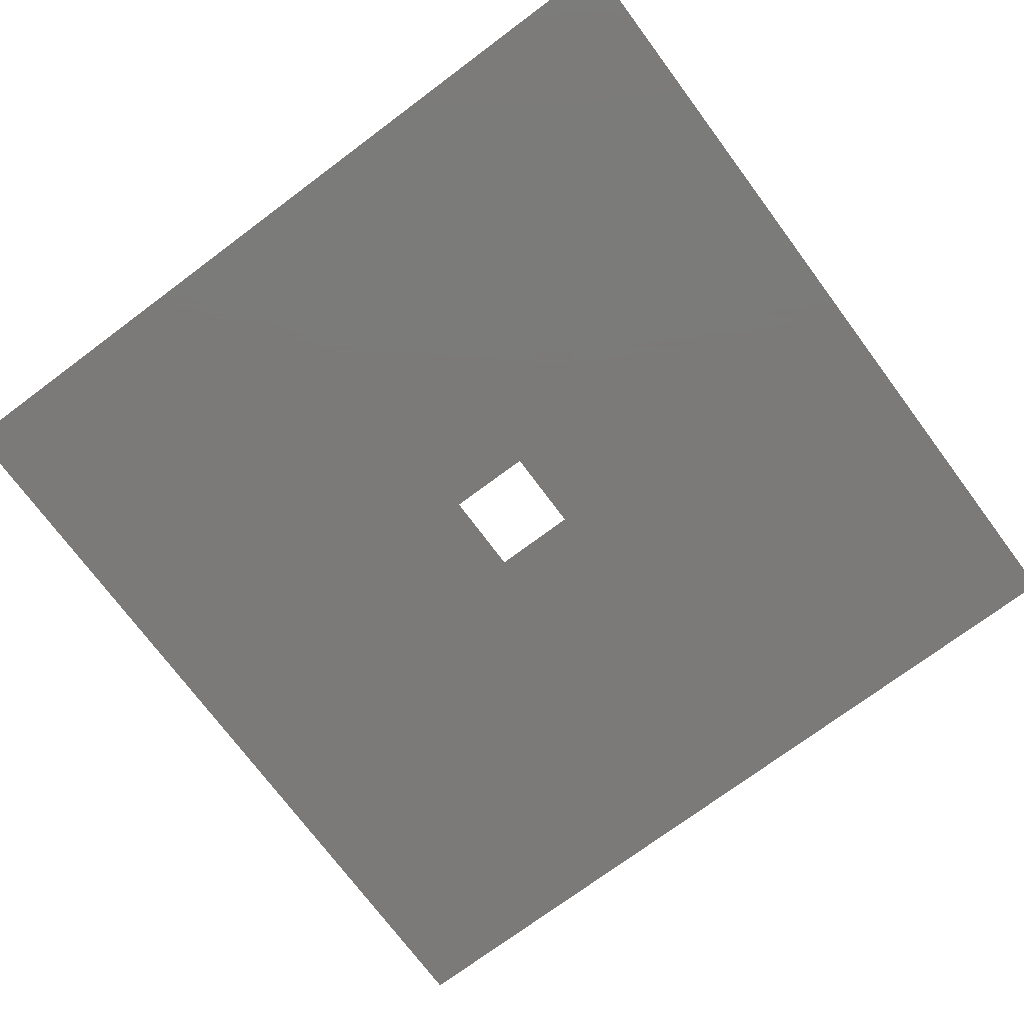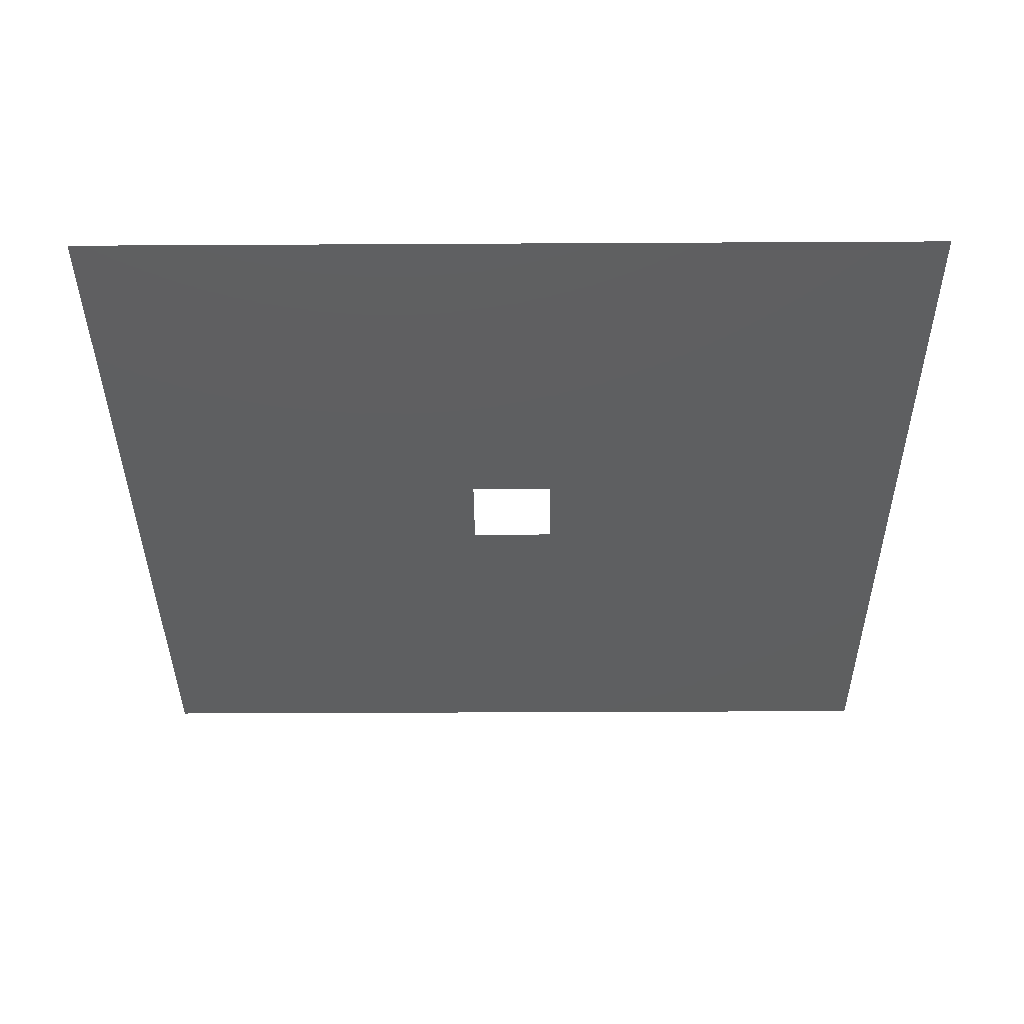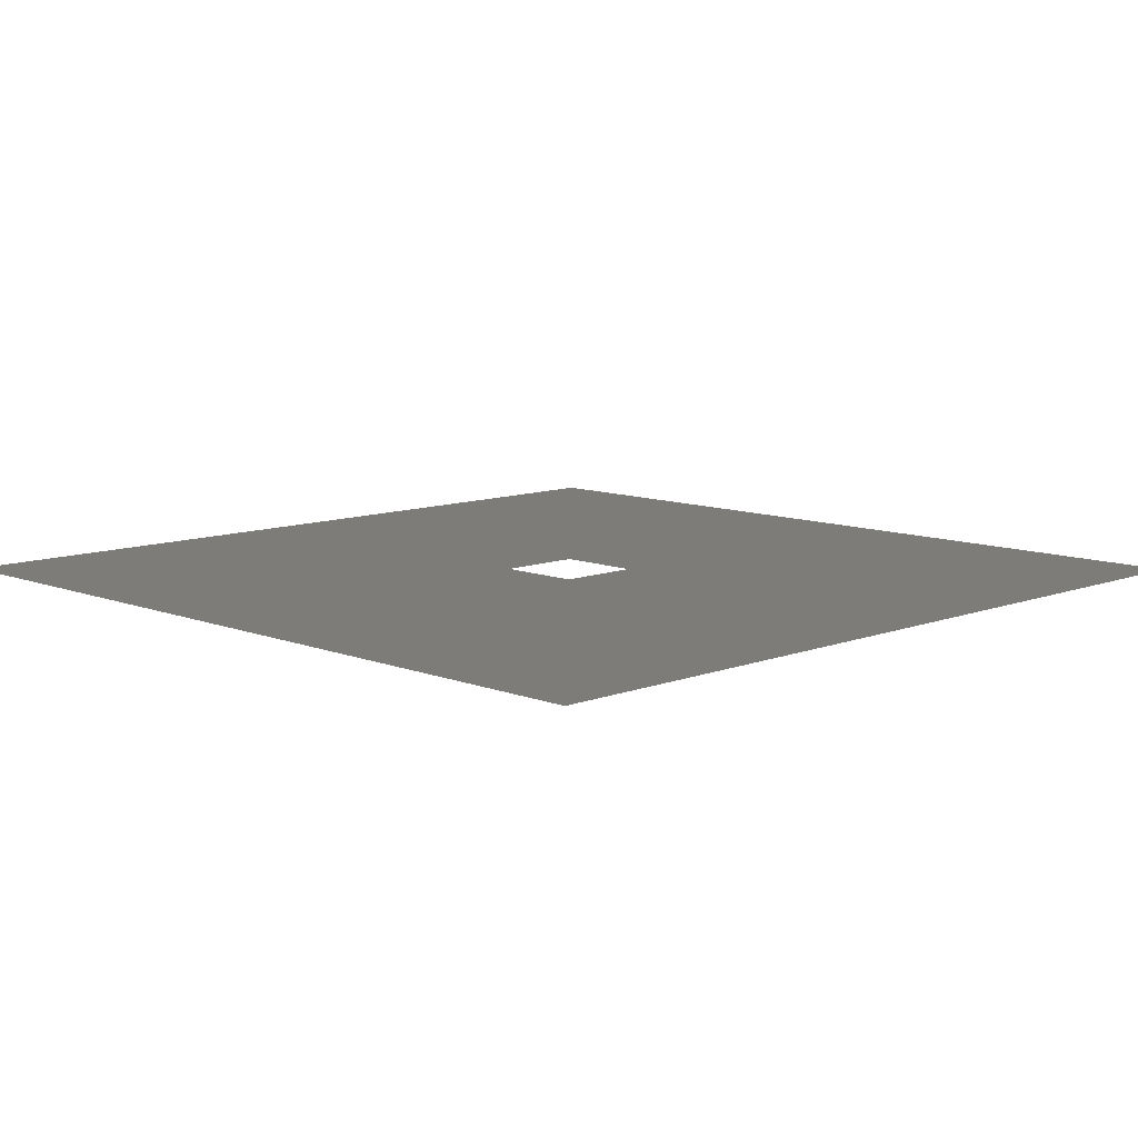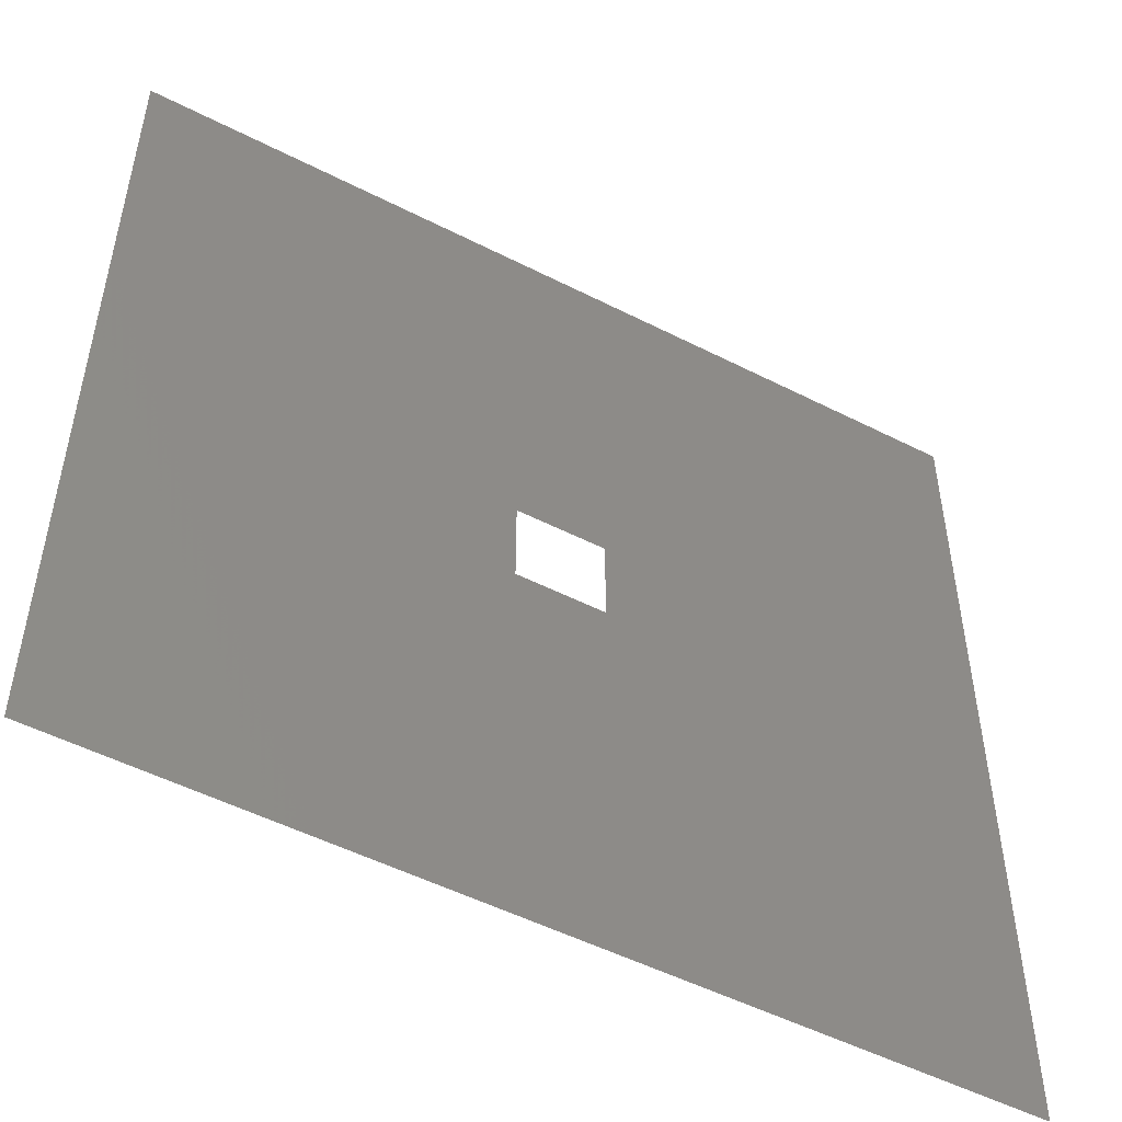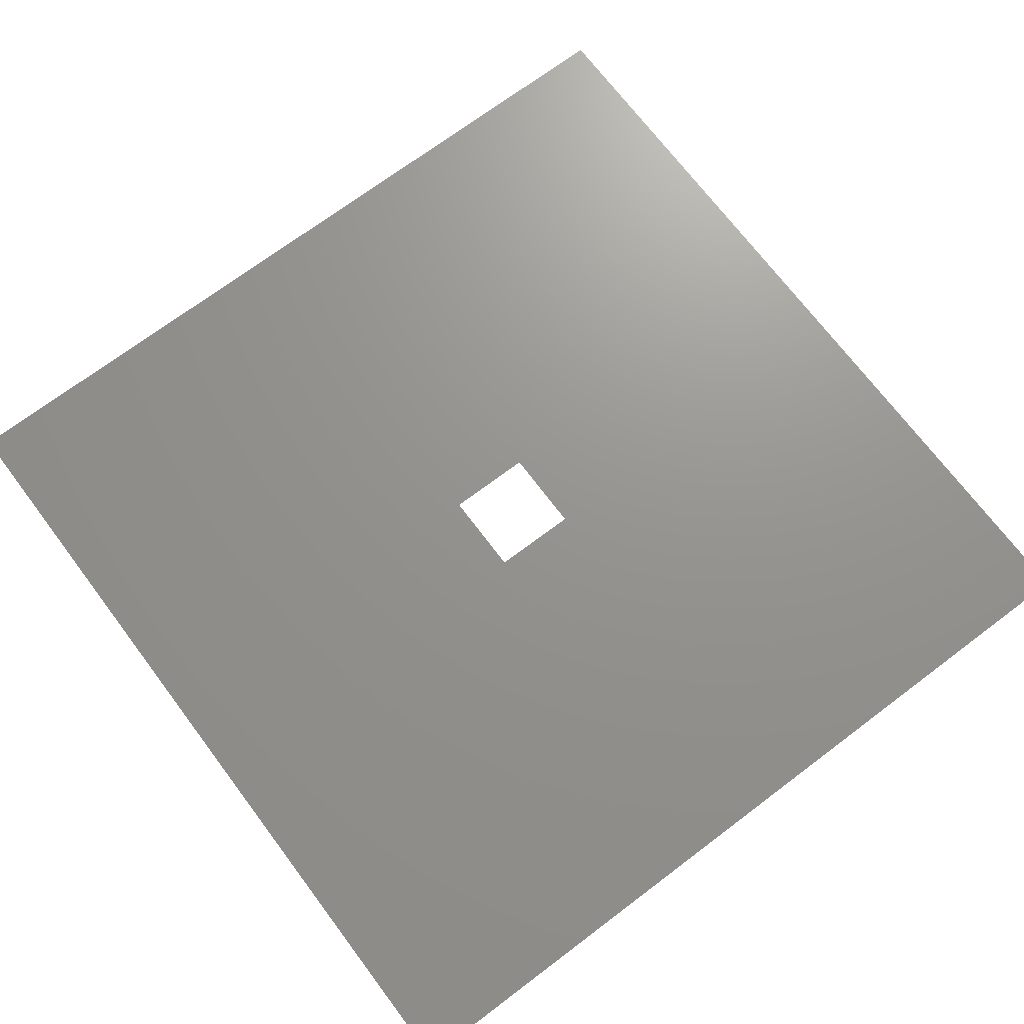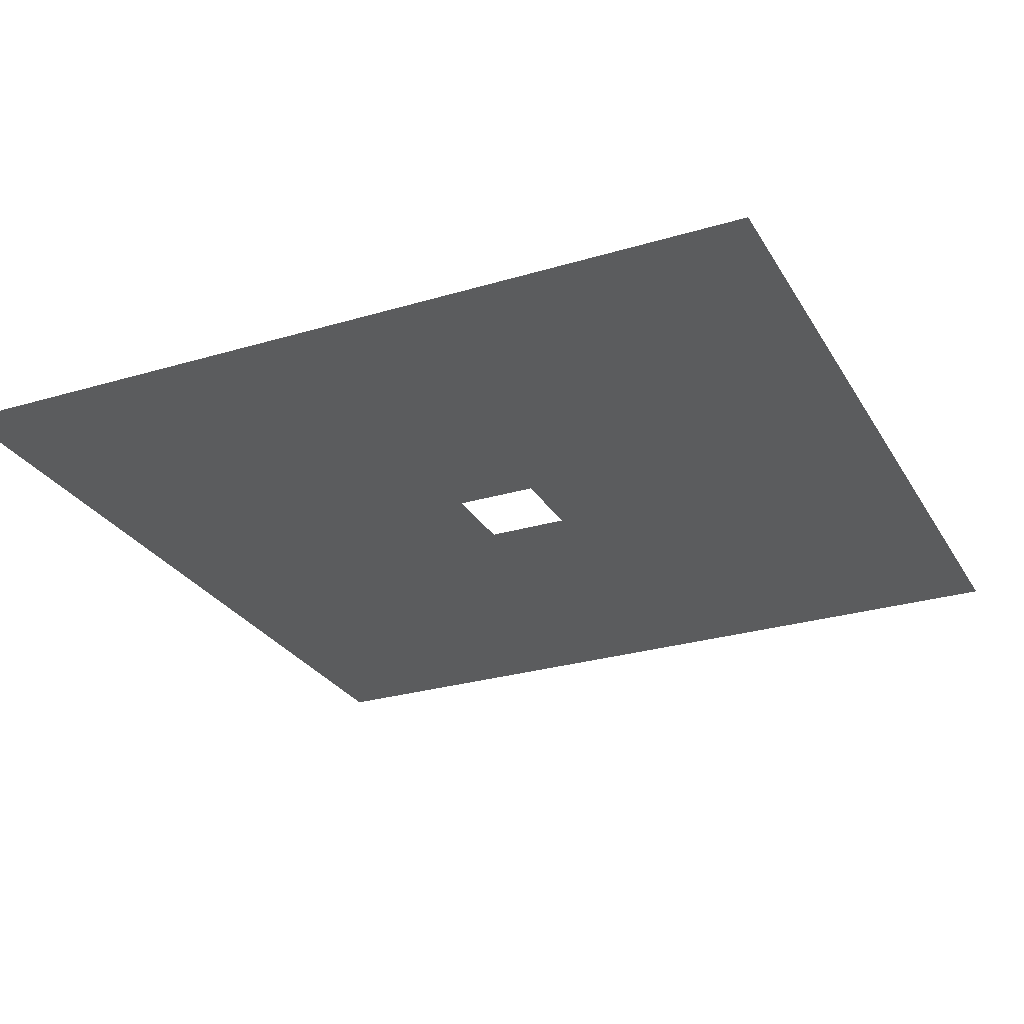
<metadata>
{"format":"stl","ext":"stl","renderer":"f3d","projection":"perspective","resolution":1024,"background":"white","views":[{"elev":-73.7,"azim":-53.3,"up":"+Z"},{"elev":-37.4,"azim":-179.6,"up":"+Z"},{"elev":9.9,"azim":45.3,"up":"+Z"},{"elev":-51.4,"azim":151.0,"up":"+Y"},{"elev":71.1,"azim":53.0,"up":"+Z"},{"elev":-27.5,"azim":24.7,"up":"+Z"}]}
</metadata>
<code>
# stl→obj: 8 verts, 8 faces
v -0.00025 0.00025 0.05
v -0.0025 0.0025 0.05
v -0.0025 -0.0025 0.05
v -0.00025 -0.00025 0.05
v 0.00025 -0.00025 0.05
v 0.0025 -0.0025 0.05
v 0.0025 0.0025 0.05
v 0.00025 0.00025 0.05
f 1 2 3
f 1 3 4
f 5 3 6
f 5 4 3
f 7 8 5
f 7 1 8
f 7 2 1
f 7 5 6

</code>
